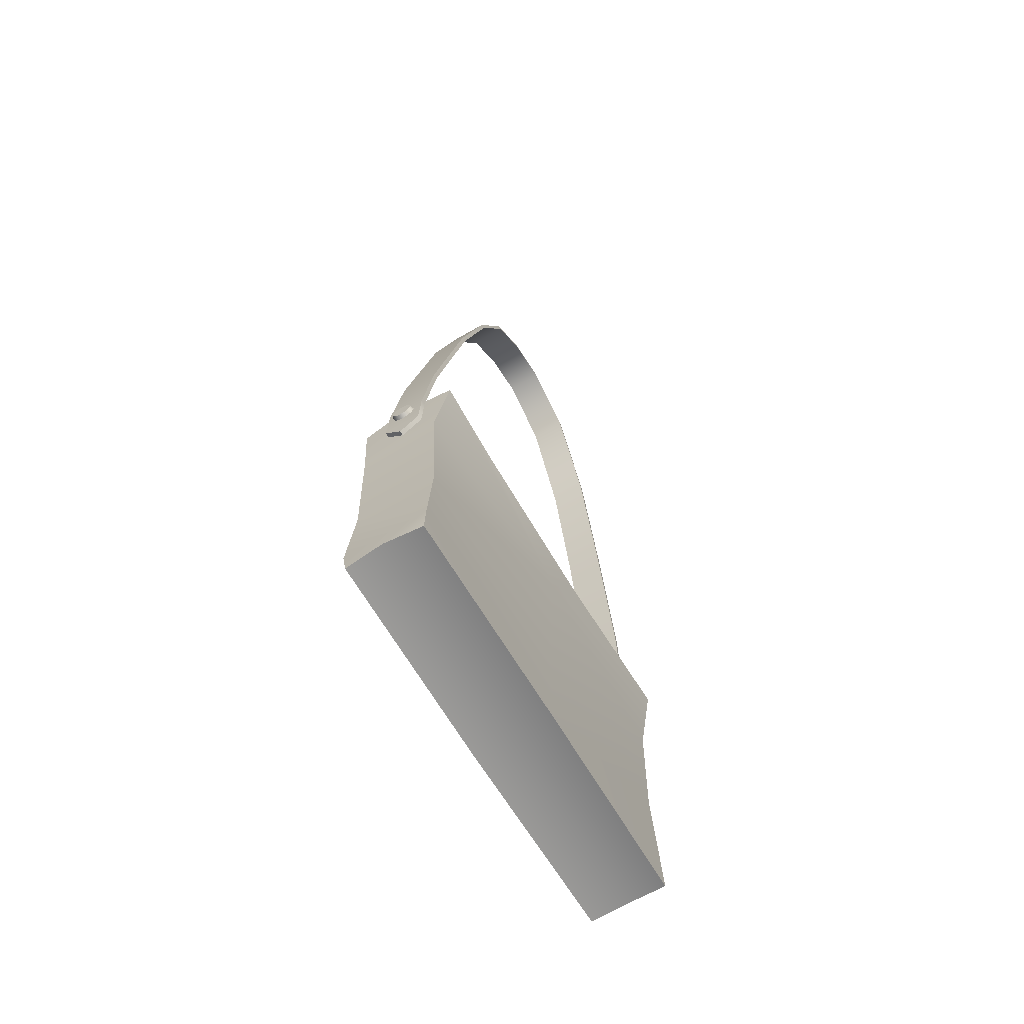
<metadata>
{"format":"obj","ext":"obj","renderer":"f3d","projection":"perspective","resolution":1024,"background":"white","views":[{"elev":-64.5,"azim":-149.6,"up":"+Z"}]}
</metadata>
<code>
g NPC_Bone_PackageB_013_LOD1
v -0.02862 -0.02434 -0.396
v -0.02684 0.002471 -0.4288
v -0.02875 0.08282 -0.3921
v -0.0196 -0.1258 -0.4977
v -0.02034 -0.1264 -0.4293
v -0.02794 -0.1259 -0.385
v -0.02034 -0.1264 -0.4293
v -0.02862 -0.02434 -0.396
v -0.02891 0.1316 -0.3852
v -0.02875 0.08282 -0.3921
v -0.02001 0.1327 -0.4283
v -0.02078 0.1285 -0.5023
v -0.02001 0.1327 -0.4283
v -0.02201 0.0007176 -0.5231
v -0.0196 -0.1258 -0.4977
v -0.02275 0.1348 -0.5569
v -0.02227 -3.426e-05 -0.5753
v -0.02195 0.1345 -0.5742
v -0.0196 -0.1258 -0.4977
v -0.02101 -0.1319 -0.5749
v -0.02001 0.1327 -0.4283
v 0.02994 0.1304 -0.4287
v 0.005456 0.1314 -0.3772
v -0.0196 -0.1258 -0.4977
v 0.02969 -0.1247 -0.5044
v 0.003657 -0.1346 -0.571
v 0.03382 -0.02434 -0.398
v 0.03402 0.08282 -0.3941
v 0.03161 0.006913 -0.4292
v 0.02936 0.1285 -0.5027
v 0.02994 0.1304 -0.4287
v 0.03019 0.0007174 -0.5235
v 0.03027 0.1332 -0.5574
v 0.03158 -0.1249 -0.4298
v 0.02969 -0.1247 -0.5044
v 0.03158 -0.1249 -0.4298
v 0.03382 -0.02434 -0.398
v 0.03364 -0.1259 -0.3856
v 0.03402 0.08282 -0.3941
v 0.02994 0.1304 -0.4287
v 0.03247 0.1302 -0.3858
v 0.02808 -3.417e-05 -0.5758
v 0.02969 -0.1247 -0.5044
v 0.02787 -0.1324 -0.5751
v 0.03027 0.1332 -0.5574
v 0.02808 -3.417e-05 -0.5758
v 0.02695 0.1342 -0.5741
v 0.02969 -0.1247 -0.5044
v 0.02787 -0.1324 -0.5751
v 0.003657 -0.1346 -0.571
v 0.03364 -0.1259 -0.3856
v 0.03158 -0.1249 -0.4298
v 0.00548 -0.1279 -0.3759
v 0.03158 -0.1249 -0.4298
v 0.02969 -0.1247 -0.5044
v -0.0196 -0.1258 -0.4977
v 0.03402 0.08282 -0.3941
v -0.02875 0.08282 -0.3921
v 0.005456 0.1314 -0.3772
v -0.02862 -0.02434 -0.396
v 0.03382 -0.02434 -0.398
v 0.00548 -0.1279 -0.3759
v -0.02875 0.08282 -0.3921
v 0.03402 0.08282 -0.3941
v 0.03382 -0.02434 -0.398
v 0.03402 0.08282 -0.3941
v 0.005456 0.1314 -0.3772
v 0.03247 0.1302 -0.3858
v 0.005456 0.1314 -0.3772
v -0.02875 0.08282 -0.3921
v -0.02891 0.1316 -0.3852
v -0.02862 -0.02434 -0.396
v 0.00548 -0.1279 -0.3759
v -0.02794 -0.1259 -0.385
v 0.00548 -0.1279 -0.3759
v 0.03382 -0.02434 -0.398
v 0.03364 -0.1259 -0.3856
v 0.03027 0.1332 -0.5574
v 0.003658 0.135 -0.5703
v 0.02695 0.1342 -0.5741
v -0.0196 -0.1258 -0.4977
v 0.003657 -0.1346 -0.571
v -0.02101 -0.1319 -0.5749
v -0.02001 0.1327 -0.4283
v 0.005456 0.1314 -0.3772
v -0.02891 0.1316 -0.3852
v 0.005456 0.1314 -0.3772
v 0.02994 0.1304 -0.4287
v 0.03247 0.1302 -0.3858
v 0.00548 -0.1279 -0.3759
v -0.02034 -0.1264 -0.4293
v -0.02794 -0.1259 -0.385
v -0.01089 0.1368 -0.4155
v 0.0008021 0.1373 -0.4265
v 0.01206 0.1368 -0.4153
v 0.01483 -0.1316 -0.4155
v 0.002816 -0.1328 -0.4285
v -0.009624 -0.1316 -0.4155
v 0.000802 0.1345 -0.4269
v -0.01133 0.134 -0.4157
v 0.01217 0.134 -0.4155
v 0.002815 -0.13 -0.429
v 0.01494 -0.1288 -0.4158
v -0.01007 -0.1288 -0.4158
v 0.02936 0.1285 -0.5027
v -0.02078 0.1285 -0.5023
v -0.02275 0.1348 -0.5569
v 0.03027 0.1332 -0.5574
v -0.02195 0.1345 -0.5742
v 0.003658 0.135 -0.5703
v 0.03027 0.1332 -0.5574
v -0.02195 0.1345 -0.5742
v 0.00362 -0.0002631 -0.5728
v 0.003658 0.135 -0.5703
v -0.02227 -3.426e-05 -0.5753
v -0.02101 -0.1319 -0.5749
v 0.003657 -0.1346 -0.571
v 0.02695 0.1342 -0.5741
v 0.003658 0.135 -0.5703
v 0.02808 -3.417e-05 -0.5758
v 0.02787 -0.1324 -0.5751
v 0.003657 -0.1346 -0.571
v -0.02001 0.1327 -0.4283
v -0.02078 0.1285 -0.5023
v 0.02936 0.1285 -0.5027
v 0.02994 0.1304 -0.4287
v 0.00548 -0.1279 -0.3759
v 0.03158 -0.1249 -0.4298
v -0.02034 -0.1264 -0.4293
v -0.0196 -0.1258 -0.4977
v -0.004758 0.1393 -0.3952
v -0.006762 0.1368 -0.3991
v -0.00598 0.1395 -0.3989
v -0.005391 0.1366 -0.3948
v -0.001557 0.1392 -0.3928
v -0.004758 0.1393 -0.3952
v -0.001799 0.1365 -0.3922
v 0.002399 0.1392 -0.3928
v -0.001557 0.1392 -0.3928
v 0.00264 0.1365 -0.3922
v 0.005599 0.1393 -0.3952
v 0.002399 0.1392 -0.3928
v 0.006232 0.1366 -0.3948
v 0.006822 0.1395 -0.3989
v 0.005599 0.1393 -0.3952
v 0.007604 0.1368 -0.3991
v 0.005599 0.1397 -0.4027
v 0.006822 0.1395 -0.3989
v 0.006232 0.1371 -0.4033
v 0.002399 0.1398 -0.405
v 0.00264 0.1372 -0.4059
v 0.005599 0.1397 -0.4027
v -0.001557 0.1398 -0.405
v 0.00264 0.1372 -0.4059
v 0.002399 0.1398 -0.405
v -0.001799 0.1372 -0.4059
v -0.004758 0.1397 -0.4027
v -0.001557 0.1398 -0.405
v -0.005391 0.1371 -0.4033
v -0.00598 0.1395 -0.3989
v -0.001557 0.1392 -0.3928
v 0.005599 0.1393 -0.3952
v 0.002399 0.1392 -0.3928
v -0.004758 0.1393 -0.3952
v 0.006822 0.1395 -0.3989
v -0.00598 0.1395 -0.3989
v -0.004758 0.1397 -0.4027
v 0.005599 0.1397 -0.4027
v 0.002399 0.1398 -0.405
v -0.001557 0.1398 -0.405
v 0.01174 0.1357 -0.3892
v -0.0112 0.1357 -0.3892
v -0.01089 0.1368 -0.4155
v 0.01206 0.1368 -0.4153
v 0.01156 -0.104 -0.1948
v 0.01199 -0.1218 -0.2982
v -0.01154 -0.1218 -0.2982
v -0.01137 -0.104 -0.1948
v 0.01156 -0.08531 -0.1052
v -0.01137 -0.104 -0.1948
v -0.01137 -0.08531 -0.1052
v 0.01156 -0.05464 -0.03412
v -0.01137 -0.05464 -0.03411
v 0.01156 -0.01434 -0.009388
v -0.01137 -0.01434 -0.009381
v 0.01156 0.01804 -0.01458
v -0.01137 0.01804 -0.01457
v -0.01137 0.04691 -0.03667
v 0.01156 0.04691 -0.03668
v 0.01156 0.07255 -0.09561
v -0.01137 0.07255 -0.0956
v 0.01156 0.09743 -0.1852
v -0.01137 0.09743 -0.1852
v -0.01137 0.1261 -0.3231
v 0.01156 0.1261 -0.3231
v 0.01199 -0.1218 -0.2982
v 0.01404 -0.1301 -0.3739
v -0.0101 -0.1301 -0.3739
v -0.01154 -0.1218 -0.2982
v 0.01404 -0.1301 -0.3739
v 0.01483 -0.1313 -0.3994
v -0.009736 -0.1313 -0.3994
v -0.0101 -0.1301 -0.3739
v 0.01483 -0.1313 -0.3994
v 0.01483 -0.1316 -0.4155
v -0.009624 -0.1316 -0.4155
v -0.009736 -0.1313 -0.3994
v -0.0112 0.1357 -0.3892
v 0.01174 0.1357 -0.3892
v 0.01156 0.1261 -0.3231
v -0.01137 0.1261 -0.3231
v -0.01133 0.134 -0.4157
v -0.01164 0.1329 -0.3888
v 0.01185 0.1329 -0.3888
v 0.01217 0.134 -0.4155
v -0.01199 -0.1189 -0.2986
v 0.0121 -0.1189 -0.2986
v 0.01167 -0.1013 -0.1955
v -0.01181 -0.1013 -0.1955
v -0.01181 -0.1013 -0.1955
v 0.01167 -0.08271 -0.1064
v -0.01181 -0.08271 -0.1064
v 0.01167 -0.05267 -0.03611
v -0.01181 -0.05267 -0.0361
v 0.01167 -0.01381 -0.01218
v -0.01181 -0.01381 -0.01217
v 0.01167 0.0172 -0.01722
v -0.01181 0.0172 -0.01722
v -0.01181 0.04494 -0.03865
v 0.01167 0.04494 -0.03866
v 0.01167 0.06995 -0.09674
v -0.01181 0.06995 -0.09674
v 0.01167 0.09466 -0.1858
v -0.01181 0.09466 -0.1858
v -0.01181 0.1233 -0.3233
v 0.01167 0.1233 -0.3233
v -0.01055 -0.1273 -0.3736
v 0.01415 -0.1273 -0.3736
v 0.0121 -0.1189 -0.2986
v -0.01199 -0.1189 -0.2986
v -0.01018 -0.1285 -0.3991
v 0.01494 -0.1285 -0.3992
v 0.01415 -0.1273 -0.3736
v -0.01055 -0.1273 -0.3736
v -0.01007 -0.1288 -0.4158
v 0.01494 -0.1288 -0.4158
v 0.01494 -0.1285 -0.3992
v -0.01018 -0.1285 -0.3991
v 0.01167 0.1233 -0.3233
v 0.01185 0.1329 -0.3888
v -0.01164 0.1329 -0.3888
v -0.01181 0.1233 -0.3233
v 0.01206 0.1368 -0.4153
v 0.01217 0.134 -0.4155
v 0.01185 0.1329 -0.3888
v 0.01174 0.1357 -0.3892
v -0.0112 0.1357 -0.3892
v -0.01164 0.1329 -0.3888
v -0.01133 0.134 -0.4157
v -0.01089 0.1368 -0.4155
v -0.01137 0.07255 -0.0956
v -0.01181 0.06995 -0.09674
v -0.01181 0.09466 -0.1858
v -0.01137 0.09743 -0.1852
v 0.01156 0.09743 -0.1852
v 0.01167 0.09466 -0.1858
v 0.01167 0.06995 -0.09674
v 0.01156 0.07255 -0.09561
v -0.01137 0.04691 -0.03667
v -0.01181 0.04494 -0.03865
v -0.01181 0.06995 -0.09674
v -0.01137 0.07255 -0.0956
v 0.01156 0.07255 -0.09561
v 0.01167 0.06995 -0.09674
v 0.01167 0.04494 -0.03866
v 0.01156 0.04691 -0.03668
v 0.01156 0.01804 -0.01458
v 0.01156 0.04691 -0.03668
v 0.01167 0.04494 -0.03866
v 0.01167 0.0172 -0.01722
v -0.01137 -0.01434 -0.009381
v -0.01181 -0.01381 -0.01217
v -0.01181 0.0172 -0.01722
v -0.01137 0.01804 -0.01457
v 0.01156 0.01804 -0.01458
v 0.01167 0.0172 -0.01722
v 0.01167 -0.01381 -0.01218
v 0.01156 -0.01434 -0.009388
v -0.01137 -0.05464 -0.03411
v -0.01181 -0.05267 -0.0361
v -0.01181 -0.01381 -0.01217
v -0.01137 -0.01434 -0.009381
v 0.01156 -0.01434 -0.009388
v 0.01167 -0.01381 -0.01218
v 0.01167 -0.05267 -0.03611
v 0.01156 -0.05464 -0.03412
v -0.01137 -0.08531 -0.1052
v -0.01181 -0.08271 -0.1064
v -0.01181 -0.05267 -0.0361
v -0.01137 -0.05464 -0.03411
v 0.01156 -0.05464 -0.03412
v 0.01167 -0.05267 -0.03611
v 0.01167 -0.08271 -0.1064
v 0.01156 -0.08531 -0.1052
v -0.01137 -0.104 -0.1948
v -0.01181 -0.1013 -0.1955
v -0.01181 -0.08271 -0.1064
v -0.01137 -0.08531 -0.1052
v 0.01156 -0.08531 -0.1052
v 0.01167 -0.08271 -0.1064
v 0.01167 -0.1013 -0.1955
v 0.01156 -0.104 -0.1948
v -0.01154 -0.1218 -0.2982
v -0.01199 -0.1189 -0.2986
v -0.01181 -0.1013 -0.1955
v -0.01137 -0.104 -0.1948
v 0.01156 -0.104 -0.1948
v 0.01167 -0.1013 -0.1955
v 0.0121 -0.1189 -0.2986
v 0.01199 -0.1218 -0.2982
v -0.0101 -0.1301 -0.3739
v -0.01055 -0.1273 -0.3736
v -0.01199 -0.1189 -0.2986
v -0.01154 -0.1218 -0.2982
v 0.01199 -0.1218 -0.2982
v 0.0121 -0.1189 -0.2986
v 0.01415 -0.1273 -0.3736
v 0.01404 -0.1301 -0.3739
v -0.009736 -0.1313 -0.3994
v -0.01018 -0.1285 -0.3991
v -0.01055 -0.1273 -0.3736
v -0.0101 -0.1301 -0.3739
v 0.01404 -0.1301 -0.3739
v 0.01415 -0.1273 -0.3736
v 0.01494 -0.1285 -0.3992
v 0.01483 -0.1313 -0.3994
v -0.009624 -0.1316 -0.4155
v -0.01007 -0.1288 -0.4158
v -0.01018 -0.1285 -0.3991
v -0.009736 -0.1313 -0.3994
v 0.01483 -0.1313 -0.3994
v 0.01494 -0.1285 -0.3992
v 0.01494 -0.1288 -0.4158
v 0.01483 -0.1316 -0.4155
v -0.01137 0.1261 -0.3231
v -0.01181 0.1233 -0.3233
v -0.01164 0.1329 -0.3888
v -0.0112 0.1357 -0.3892
v 0.01174 0.1357 -0.3892
v 0.01185 0.1329 -0.3888
v 0.01167 0.1233 -0.3233
v 0.01156 0.1261 -0.3231
v 0.0008021 0.1373 -0.4265
v 0.000802 0.1345 -0.4269
v 0.01217 0.134 -0.4155
v 0.01206 0.1368 -0.4153
v -0.01089 0.1368 -0.4155
v -0.01133 0.134 -0.4157
v 0.000802 0.1345 -0.4269
v 0.0008021 0.1373 -0.4265
v 0.002816 -0.1328 -0.4285
v 0.002815 -0.13 -0.429
v -0.01007 -0.1288 -0.4158
v -0.009624 -0.1316 -0.4155
v 0.01483 -0.1316 -0.4155
v 0.01494 -0.1288 -0.4158
v 0.002815 -0.13 -0.429
v 0.002816 -0.1328 -0.4285
v -0.01137 0.09743 -0.1852
v -0.01181 0.09466 -0.1858
v -0.01181 0.1233 -0.3233
v -0.01137 0.1261 -0.3231
v 0.01156 0.1261 -0.3231
v 0.01167 0.1233 -0.3233
v 0.01167 0.09466 -0.1858
v 0.01156 0.09743 -0.1852
v -0.01137 0.01804 -0.01457
v -0.01181 0.0172 -0.01722
v -0.01181 0.04494 -0.03865
v -0.01137 0.04691 -0.03667
v -0.004687 -0.1201 -0.4239
v -0.00861 -0.1201 -0.3997
v -0.006641 -0.1201 -0.399
v -0.002408 -0.1201 -0.4239
v -0.004687 0.1237 -0.4239
v -0.00861 -0.1201 -0.3997
v -0.004687 -0.1201 -0.4239
v -0.00861 0.1237 -0.3997
v -0.02481 0.1237 -0.3808
v -0.02481 -0.1201 -0.3808
v -0.02481 0.1237 -0.3808
v -0.02358 0.1237 -0.3795
v -0.02358 -0.1201 -0.3795
v -0.02481 -0.1201 -0.3808
v -0.02358 0.1237 -0.3795
v -0.006641 -0.1201 -0.399
v -0.02358 -0.1201 -0.3795
v -0.006641 0.1237 -0.399
v -0.002408 -0.1201 -0.4239
v -0.002408 0.1237 -0.4239
v -0.00861 -0.1201 -0.3997
v -0.02481 -0.1201 -0.3808
v -0.02358 -0.1201 -0.3795
v -0.006641 -0.1201 -0.399
v -0.006641 0.1237 -0.399
v -0.02358 0.1237 -0.3795
v -0.02481 0.1237 -0.3808
v -0.00861 0.1237 -0.3997
v -0.004687 0.1237 -0.4239
v -0.002408 0.1237 -0.4239
v -0.006641 0.1237 -0.399
v -0.00861 0.1237 -0.3997
v 0.00482 0.1237 -0.3741
v 0.01153 0.1237 -0.3741
v 0.01153 -0.1201 -0.3741
v 0.00482 -0.1201 -0.3741
v 0.02829 0.1237 -0.3741
v 0.02137 0.1237 -0.4388
v 0.02137 -0.1201 -0.4388
v 0.02829 -0.1201 -0.3741
v 0.00482 0.1237 -0.3741
v 0.00482 -0.1201 -0.3741
v -0.002099 -0.1201 -0.4388
v -0.002099 0.1237 -0.4388
v 0.01693 0.1237 -0.3741
v 0.02829 0.1237 -0.3741
v 0.02829 -0.1201 -0.3741
v 0.01693 -0.1201 -0.3741
v 0.0168 0.1237 -0.3712
v 0.0168 -0.1201 -0.3712
v 0.01223 -0.1201 -0.3712
v 0.01223 0.1237 -0.3712
v 0.01223 -0.1201 -0.3712
v 0.0168 -0.1201 -0.3712
v 0.01693 -0.1201 -0.3741
v 0.01153 -0.1201 -0.3741
v 0.02137 -0.1201 -0.4388
v 0.02829 -0.1201 -0.3741
v -0.002099 -0.1201 -0.4388
v 0.00482 -0.1201 -0.3741
v 0.01693 -0.1201 -0.3741
v 0.0168 -0.1201 -0.3712
v 0.0168 0.1237 -0.3712
v 0.01693 0.1237 -0.3741
v 0.0168 0.1237 -0.3712
v 0.01223 0.1237 -0.3712
v 0.01153 0.1237 -0.3741
v 0.01693 0.1237 -0.3741
v 0.02137 0.1237 -0.4388
v 0.02829 0.1237 -0.3741
v -0.002099 0.1237 -0.4388
v 0.00482 0.1237 -0.3741
v 0.01153 0.1237 -0.3741
v 0.01223 0.1237 -0.3712
v 0.01223 -0.1201 -0.3712
v 0.01153 -0.1201 -0.3741
v -0.001506 -0.1201 -0.4288
v -0.002416 -0.1201 -0.4025
v -0.000136 -0.1201 -0.4025
v 0.0007731 -0.1201 -0.4288
v -0.001506 0.1237 -0.4288
v -0.002416 -0.1201 -0.4025
v -0.001506 -0.1201 -0.4288
v -0.002416 0.1237 -0.4025
v -0.02385 0.1237 -0.3767
v -0.02385 -0.1201 -0.3767
v -0.02385 0.1237 -0.3767
v -0.02157 0.1237 -0.3767
v -0.02157 -0.1201 -0.3767
v -0.02385 -0.1201 -0.3767
v -0.02157 -0.1201 -0.3767
v -0.02157 0.1237 -0.3767
v -0.000136 0.1237 -0.4025
v -0.000136 -0.1201 -0.4025
v 0.0007731 -0.1201 -0.4288
v 0.0007731 0.1237 -0.4288
v -0.002416 -0.1201 -0.4025
v -0.02385 -0.1201 -0.3767
v -0.02157 -0.1201 -0.3767
v -0.000136 -0.1201 -0.4025
v -0.000136 0.1237 -0.4025
v -0.02157 0.1237 -0.3767
v -0.02385 0.1237 -0.3767
v -0.002416 0.1237 -0.4025
v -0.001506 0.1237 -0.4288
v 0.0007731 0.1237 -0.4288
v -0.000136 0.1237 -0.4025
v -0.002416 0.1237 -0.4025
v 0.02987 0.1237 -0.3771
v 0.03151 0.1237 -0.378
v 0.03151 -0.1201 -0.378
v 0.02987 -0.1201 -0.3771
v -0.0007306 -0.1189 -0.3762
v -0.01616 -0.1189 -0.3762
v -0.01616 0.125 -0.3762
v -0.0007306 0.125 -0.3762
v 0.006762 0.125 -0.4329
v -0.0007306 0.125 -0.3762
v -0.01616 0.125 -0.3762
v -0.01009 0.125 -0.4329
v -0.01009 -0.1189 -0.4329
v -0.01616 -0.1189 -0.3762
v -0.0007306 -0.1189 -0.3762
v 0.006762 -0.1189 -0.4329
v -0.0007306 -0.1189 -0.3762
v -0.0007306 0.125 -0.3762
v 0.006762 0.125 -0.4329
v 0.006762 -0.1189 -0.4329
v 0.02446 0.1237 -0.3983
v 0.01618 0.1237 -0.4303
v 0.01618 -0.1201 -0.4303
v 0.02446 -0.1201 -0.3983
v 0.03151 0.1237 -0.378
v 0.03151 -0.1201 -0.378
v 0.01618 -0.1201 -0.4303
v 0.0139 -0.1201 -0.4303
v 0.02218 -0.1201 -0.3983
v 0.02446 -0.1201 -0.3983
v 0.02446 -0.1201 -0.3983
v 0.02987 -0.1201 -0.3771
v 0.03151 -0.1201 -0.378
v 0.02218 0.1237 -0.3983
v 0.0139 0.1237 -0.4303
v 0.01618 0.1237 -0.4303
v 0.02446 0.1237 -0.3983
v 0.02987 0.1237 -0.3771
v 0.02446 0.1237 -0.3983
v 0.03151 0.1237 -0.378
v 0.02218 -0.1201 -0.3983
v 0.0139 -0.1201 -0.4303
v 0.0139 0.1237 -0.4303
v 0.02218 0.1237 -0.3983
v 0.02987 -0.1201 -0.3771
v 0.02987 0.1237 -0.3771
v -0.01009 -0.1189 -0.4329
v -0.01009 0.125 -0.4329
v -0.01616 0.125 -0.3762
v -0.01616 -0.1189 -0.3762
v 0.007928 -0.1343 -0.3999
v 0.009909 -0.132 -0.4039
v 0.009145 -0.1346 -0.4037
v 0.008543 -0.1317 -0.3996
v 0.00473 -0.1342 -0.3976
v 0.007928 -0.1343 -0.3999
v 0.004955 -0.1315 -0.397
v 0.0007744 -0.1342 -0.3976
v 0.00473 -0.1342 -0.3976
v 0.0005154 -0.1315 -0.397
v -0.002429 -0.1344 -0.3999
v 0.0007744 -0.1342 -0.3976
v -0.003079 -0.1317 -0.3996
v -0.003656 -0.1347 -0.4036
v -0.002429 -0.1344 -0.3999
v -0.004457 -0.1321 -0.4038
v -0.002439 -0.135 -0.4074
v -0.003656 -0.1347 -0.4036
v -0.00309 -0.1324 -0.408
v 0.0007589 -0.1352 -0.4097
v 0.000498 -0.1326 -0.4107
v -0.002439 -0.135 -0.4074
v 0.004715 -0.1351 -0.4097
v 0.000498 -0.1326 -0.4107
v 0.0007589 -0.1352 -0.4097
v 0.004937 -0.1325 -0.4107
v 0.007918 -0.1349 -0.4074
v 0.004715 -0.1351 -0.4097
v 0.008532 -0.1323 -0.4081
v 0.009145 -0.1346 -0.4037
v 0.00473 -0.1342 -0.3976
v -0.002429 -0.1344 -0.3999
v 0.0007744 -0.1342 -0.3976
v 0.007928 -0.1343 -0.3999
v -0.003656 -0.1347 -0.4036
v 0.009145 -0.1346 -0.4037
v 0.007918 -0.1349 -0.4074
v -0.002439 -0.135 -0.4074
v 0.0007589 -0.1352 -0.4097
v 0.004715 -0.1351 -0.4097
g NPC_Bone_PackageB_013_LOD1_0
f 3 2 1
f 5 2 4
f 2 7 6
f 8 2 6
f 2 10 9
f 11 2 9
f 2 13 12
f 14 2 12
f 2 14 15
f 12 16 14
f 17 14 16
f 18 17 16
f 19 14 17
f 20 19 17
f 23 22 21
f 26 25 24
f 29 28 27
f 31 29 30
f 29 32 30
f 30 32 33
f 32 29 34
f 35 32 34
f 29 37 36
f 37 38 36
f 29 40 39
f 40 41 39
f 32 43 42
f 43 44 42
f 32 46 45
f 46 47 45
f 50 49 48
f 53 52 51
f 56 55 54
f 59 58 57
f 62 61 60
f 64 63 60
f 65 64 60
f 68 67 66
f 71 70 69
f 74 73 72
f 77 76 75
f 80 79 78
f 83 82 81
f 86 85 84
f 89 88 87
f 92 91 90
f 95 94 93
f 98 97 96
f 101 100 99
f 104 103 102
f 107 106 105
f 108 107 105
f 107 110 109
f 111 110 107
f 114 113 112
f 113 115 112
f 116 115 113
f 117 116 113
f 119 118 113
f 118 120 113
f 120 121 113
f 121 122 113
f 125 124 123
f 126 125 123
f 129 128 127
f 129 130 128
f 133 132 131
f 132 134 131
f 136 134 135
f 134 137 135
f 139 137 138
f 137 140 138
f 142 140 141
f 140 143 141
f 145 143 144
f 143 146 144
f 148 146 147
f 146 149 147
f 149 151 150
f 152 149 150
f 155 154 153
f 154 156 153
f 158 156 157
f 156 159 157
f 159 132 157
f 132 160 157
f 163 162 161
f 162 164 161
f 162 165 164
f 165 166 164
f 167 166 165
f 168 167 165
f 167 168 169
f 170 167 169
f 173 172 171
f 174 173 171
f 177 176 175
f 178 177 175
f 180 175 179
f 181 180 179
f 181 179 182
f 183 181 182
f 183 182 184
f 185 183 184
f 185 184 186
f 187 185 186
f 187 186 188
f 186 189 188
f 188 189 190
f 191 188 190
f 191 190 192
f 193 191 192
f 193 192 194
f 192 195 194
f 198 197 196
f 199 198 196
f 202 201 200
f 203 202 200
f 206 205 204
f 207 206 204
f 210 209 208
f 211 210 208
f 214 213 212
f 215 214 212
f 218 217 216
f 219 218 216
f 221 218 220
f 222 221 220
f 223 221 222
f 224 223 222
f 225 223 224
f 226 225 224
f 227 225 226
f 228 227 226
f 227 228 229
f 230 227 229
f 231 230 229
f 232 231 229
f 233 231 232
f 234 233 232
f 234 235 233
f 235 236 233
f 239 238 237
f 240 239 237
f 243 242 241
f 244 243 241
f 247 246 245
f 248 247 245
f 251 250 249
f 252 251 249
f 255 254 253
f 256 255 253
f 259 258 257
f 260 259 257
f 263 262 261
f 264 263 261
f 267 266 265
f 268 267 265
f 271 270 269
f 272 271 269
f 275 274 273
f 276 275 273
f 279 278 277
f 280 279 277
f 283 282 281
f 284 283 281
f 287 286 285
f 288 287 285
f 291 290 289
f 292 291 289
f 295 294 293
f 296 295 293
f 299 298 297
f 300 299 297
f 303 302 301
f 304 303 301
f 307 306 305
f 308 307 305
f 311 310 309
f 312 311 309
f 315 314 313
f 316 315 313
f 319 318 317
f 320 319 317
f 323 322 321
f 324 323 321
f 327 326 325
f 328 327 325
f 331 330 329
f 332 331 329
f 335 334 333
f 336 335 333
f 339 338 337
f 340 339 337
f 343 342 341
f 344 343 341
f 347 346 345
f 348 347 345
f 351 350 349
f 352 351 349
f 355 354 353
f 356 355 353
f 359 358 357
f 360 359 357
f 363 362 361
f 364 363 361
f 367 366 365
f 368 367 365
f 371 370 369
f 372 371 369
f 375 374 373
f 376 375 373
f 379 378 377
f 380 379 377
f 383 382 381
f 384 383 381
f 387 386 385
f 386 388 385
f 388 386 389
f 386 390 389
f 393 392 391
f 394 393 391
f 397 396 395
f 396 398 395
f 396 399 398
f 399 400 398
f 403 402 401
f 404 403 401
f 407 406 405
f 408 407 405
f 411 410 409
f 412 411 409
f 415 414 413
f 416 415 413
f 419 418 417
f 420 419 417
f 423 422 421
f 424 423 421
f 427 426 425
f 428 427 425
f 431 430 429
f 432 431 429
f 435 434 433
f 436 435 433
f 435 436 437
f 438 435 437
f 436 439 437
f 440 439 436
f 443 442 441
f 444 443 441
f 447 446 445
f 448 447 445
f 448 449 447
f 450 449 448
f 449 451 447
f 452 447 451
f 455 454 453
f 456 455 453
f 459 458 457
f 460 459 457
f 463 462 461
f 462 464 461
f 464 462 465
f 462 466 465
f 469 468 467
f 470 469 467
f 473 472 471
f 474 473 471
f 474 475 473
f 475 476 473
f 479 478 477
f 480 479 477
f 483 482 481
f 484 483 481
f 487 486 485
f 488 487 485
f 491 490 489
f 492 491 489
f 495 494 493
f 496 495 493
f 499 498 497
f 500 499 497
f 503 502 501
f 504 503 501
f 507 506 505
f 508 507 505
f 511 510 509
f 512 511 509
f 512 509 513
f 514 512 513
f 517 516 515
f 518 517 515
f 520 517 519
f 521 520 519
f 524 523 522
f 525 524 522
f 527 522 526
f 528 527 526
f 531 530 529
f 532 531 529
f 532 529 533
f 534 532 533
f 537 536 535
f 538 537 535
f 541 540 539
f 540 542 539
f 544 542 543
f 542 545 543
f 547 545 546
f 545 548 546
f 550 548 549
f 548 551 549
f 553 551 552
f 551 554 552
f 556 554 555
f 554 557 555
f 557 559 558
f 560 557 558
f 563 562 561
f 562 564 561
f 566 564 565
f 564 567 565
f 567 540 565
f 540 568 565
f 571 570 569
f 570 572 569
f 570 573 572
f 573 574 572
f 575 574 573
f 576 575 573
f 575 576 577
f 578 575 577

</code>
